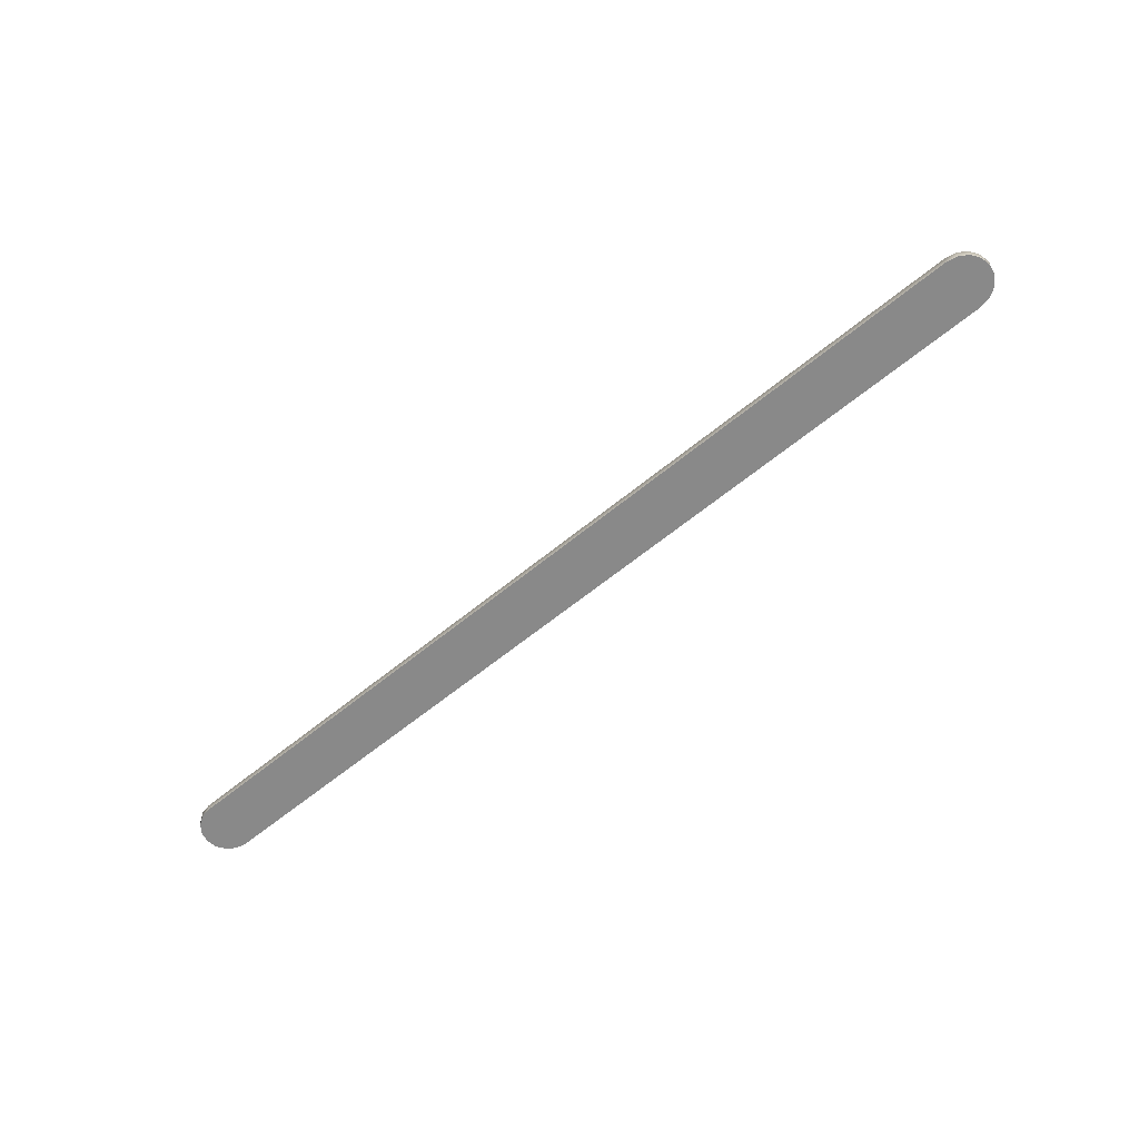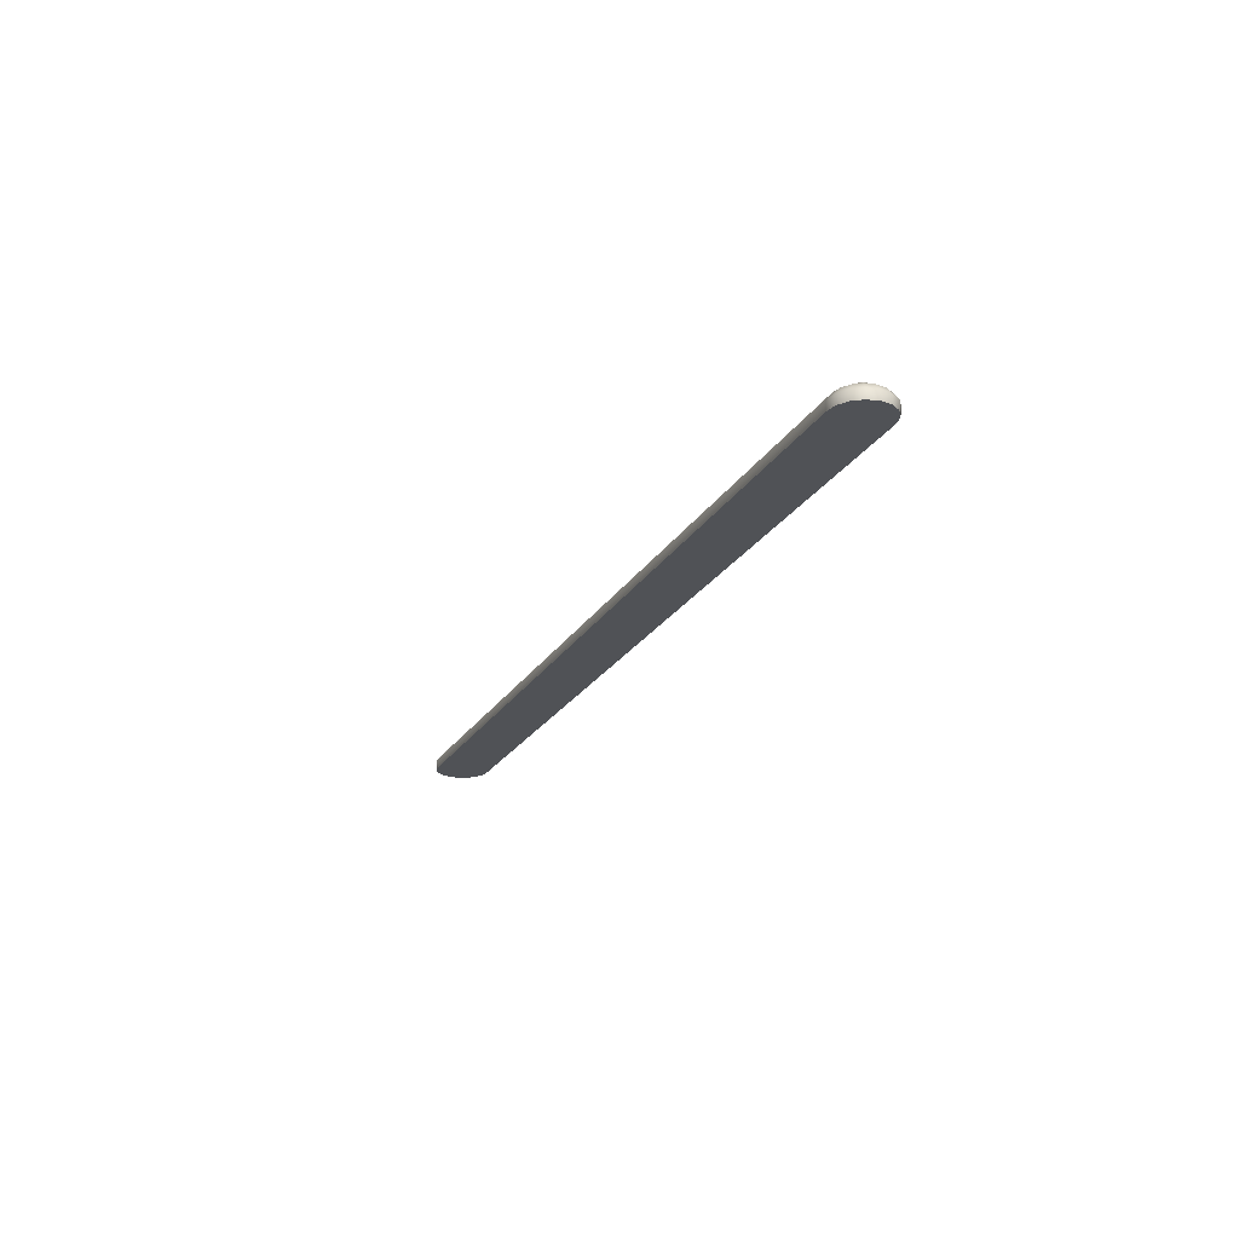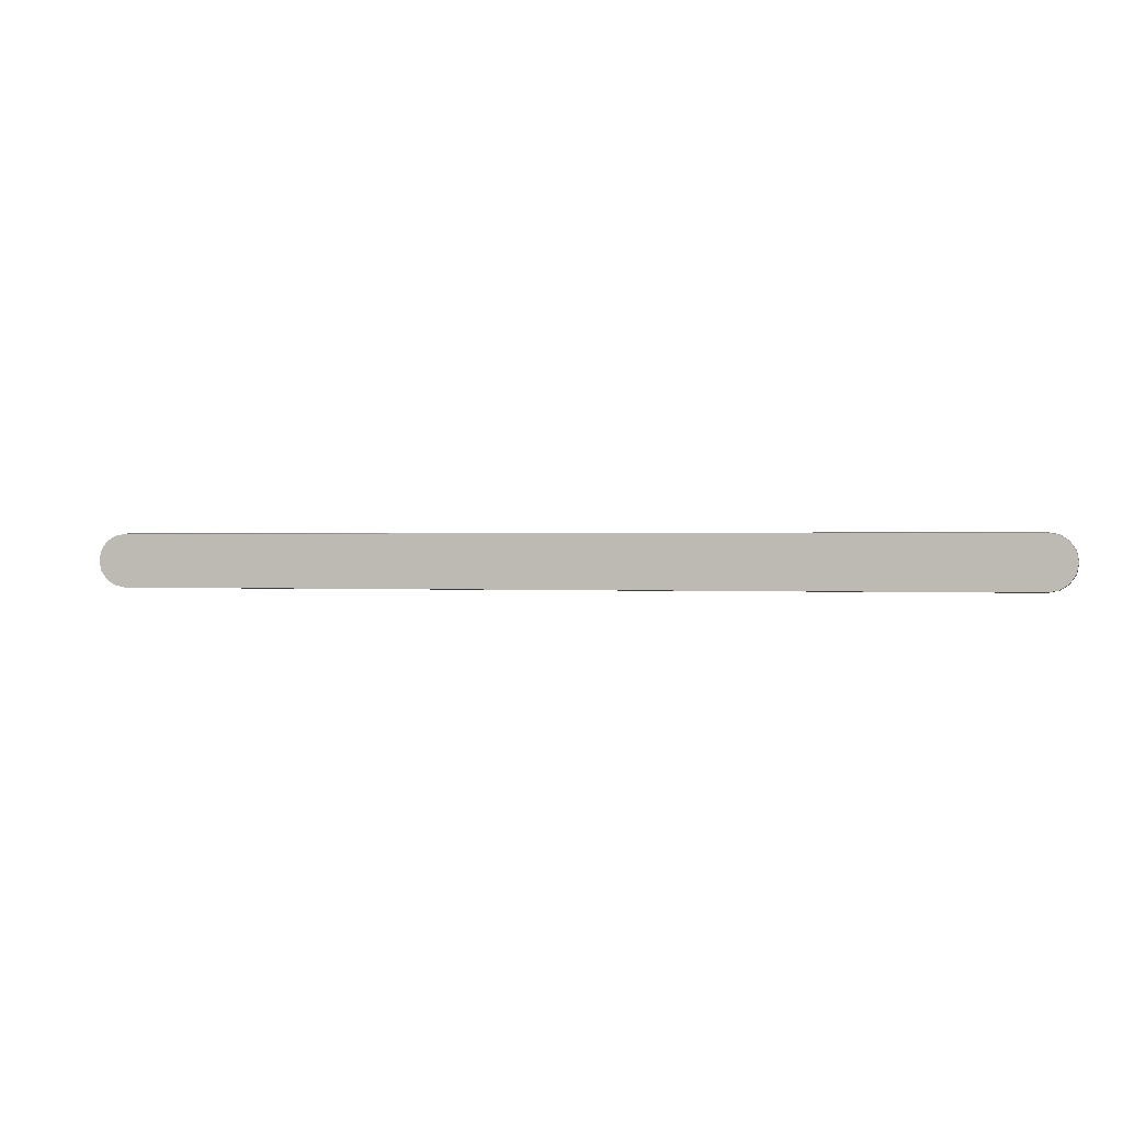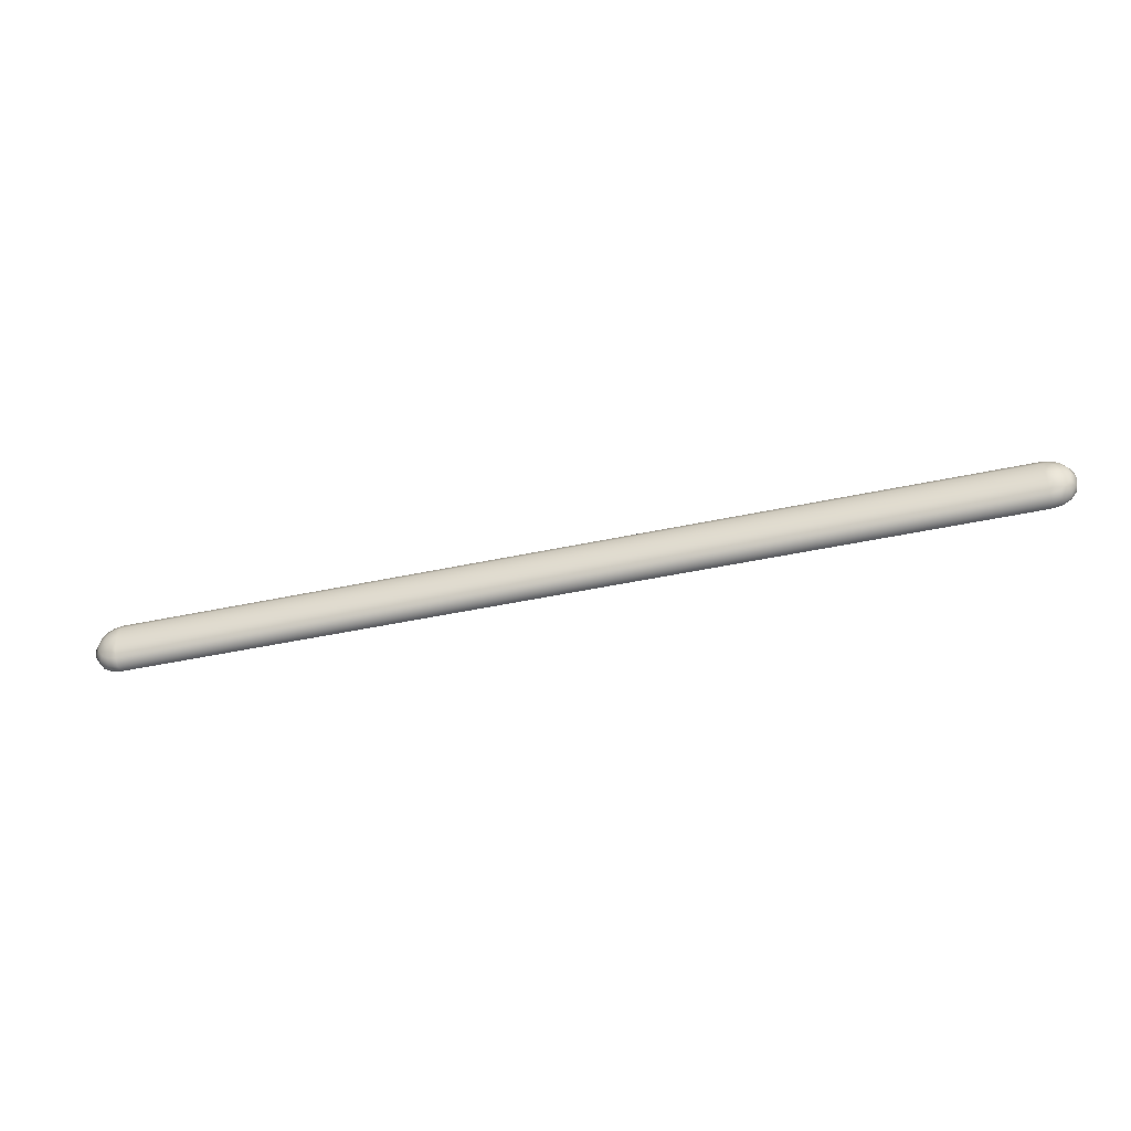
<metadata>
{"format":"obj","ext":"obj","renderer":"f3d","projection":"perspective","resolution":1024,"background":"white","views":[{"elev":-63.0,"azim":-140.4,"up":"+Y"},{"elev":-20.9,"azim":68.3,"up":"+Y"},{"elev":0.5,"azim":13.9,"up":"+Z"},{"elev":-47.1,"azim":-166.4,"up":"+Z"}]}
</metadata>
<code>
g COL_SY01_SpeedArch_Rail
v -6.186 -0.01779 0.2504
v -6.067 -0.01779 0.3273
v -5.927 -0.01779 0.3543
v -6.266 -0.01779 0.1356
v -6.294 -0.01779 9.632e-05
v -6.266 -0.01779 -0.1356
v -6.186 -0.01779 -0.2504
v -6.067 -0.01779 -0.3273
v -5.927 -0.01779 -0.3543
v 5.927 -0.01779 -0.3543
v 5.927 -0.01779 0.3543
v 6.067 -0.01779 -0.3273
v 6.186 -0.01779 -0.2504
v 6.266 -0.01779 -0.1356
v 6.294 -0.01779 9.632e-05
v 6.266 -0.01779 0.1356
v 6.186 -0.01779 0.2504
v 6.067 -0.01779 0.3273
v 5.939 0.08854 -0.3608
v 5.927 -0.01779 -0.3543
v 6.067 -0.01779 -0.3273
v -5.927 -0.01779 -0.3543
v 6.077 0.08854 -0.3333
v 6.195 0.08854 -0.2552
v 6.186 -0.01779 -0.2504
v 6.273 0.08854 -0.1381
v 6.266 -0.01779 -0.1356
v 6.3 0.08854 9.632e-05
v 6.294 -0.01779 9.632e-05
v 6.273 0.08854 0.1381
v 6.266 -0.01779 0.1356
v 6.195 0.08854 0.2552
v 6.186 -0.01779 0.2504
v 6.077 0.08854 0.3333
v 6.067 -0.01779 0.3273
v 5.939 0.08854 0.3608
v 5.927 -0.01779 0.3543
v -5.939 0.08854 0.3608
v -5.927 -0.01779 0.3543
v -6.067 -0.01779 0.3273
v -6.077 0.08854 0.3333
v -6.186 -0.01779 0.2504
v -5.939 0.1774 0.2916
v 5.939 0.1774 0.2916
v 6.051 0.1774 0.2693
v 6.146 0.1774 0.206
v -6.195 0.08854 0.2552
v -6.266 -0.01779 0.1356
v -6.051 0.1774 0.2693
v -5.939 0.2414 0.1778
v 5.939 0.2414 0.1778
v -6.273 0.08854 0.1381
v -6.294 -0.01779 9.632e-05
v -6.146 0.1774 0.206
v -6.007 0.2414 0.1643
v -5.939 0.2731 9.632e-05
v -6.065 0.2414 0.1257
v 5.939 0.2731 9.632e-05
v 6.007 0.2414 0.1643
v 6.065 0.2414 0.1257
v 6.104 0.2414 0.06797
v 6.209 0.1774 0.1116
v 6.231 0.1774 9.632e-05
v -6.209 0.1774 0.1116
v 6.117 0.2414 9.632e-05
v 6.209 0.1774 -0.1116
v 6.104 0.2414 -0.06797
v 6.146 0.1774 -0.206
v 6.065 0.2414 -0.1257
v 6.051 0.1774 -0.2693
v 6.007 0.2414 -0.1643
v 5.939 0.1774 -0.2916
v 5.939 0.2414 -0.1778
v -5.939 0.08854 -0.3608
v -5.939 0.2414 -0.1778
v -5.939 0.1774 -0.2916
v -6.077 0.08854 -0.3333
v -6.067 -0.01779 -0.3273
v -6.007 0.2414 -0.1643
v -6.051 0.1774 -0.2693
v -6.195 0.08854 -0.2552
v -6.186 -0.01779 -0.2504
v -6.065 0.2414 -0.1257
v -6.146 0.1774 -0.206
v -6.273 0.08854 -0.1381
v -6.266 -0.01779 -0.1356
v -6.104 0.2414 -0.06797
v -6.209 0.1774 -0.1116
v -6.3 0.08854 9.632e-05
v -6.231 0.1774 9.632e-05
v -6.117 0.2414 9.632e-05
v -6.104 0.2414 0.06797
g COL_SY01_SpeedArch_Rail_0
f 3 2 1
f 3 1 4
f 3 4 5
f 3 5 6
f 3 6 7
f 3 7 8
f 8 9 3
f 9 10 3
f 10 11 3
f 11 10 12
f 12 13 11
f 13 14 11
f 14 15 11
f 15 16 11
f 16 17 11
f 17 18 11
f 21 20 19
f 20 22 19
f 23 21 19
f 23 24 21
f 24 25 21
f 24 26 25
f 26 27 25
f 26 28 27
f 28 29 27
f 28 30 29
f 30 31 29
f 30 32 31
f 32 33 31
f 32 34 33
f 34 35 33
f 34 36 35
f 36 37 35
f 36 38 37
f 38 39 37
f 39 38 40
f 38 41 40
f 40 41 42
f 43 38 36
f 38 43 41
f 44 36 34
f 44 43 36
f 45 34 32
f 45 44 34
f 46 32 30
f 46 45 32
f 41 47 42
f 42 47 48
f 43 49 41
f 41 49 47
f 50 43 44
f 43 50 49
f 51 44 45
f 51 50 44
f 47 52 48
f 48 52 53
f 49 54 47
f 47 54 52
f 50 55 49
f 49 55 54
f 55 50 56
f 56 50 51
f 56 57 55
f 55 57 54
f 58 56 51
f 59 51 45
f 59 58 51
f 59 45 46
f 60 58 59
f 60 59 46
f 61 58 60
f 60 46 62
f 61 60 62
f 62 46 30
f 62 30 28
f 63 62 28
f 61 62 63
f 63 28 26
f 54 57 64
f 54 64 52
f 65 61 63
f 65 58 61
f 66 63 26
f 65 63 66
f 66 26 24
f 67 65 66
f 67 58 65
f 68 66 24
f 67 66 68
f 68 24 23
f 69 67 68
f 69 58 67
f 70 68 23
f 69 68 70
f 70 23 19
f 71 69 70
f 71 58 69
f 72 70 19
f 71 70 72
f 73 58 71
f 73 71 72
f 19 74 72
f 22 74 19
f 73 75 58
f 75 56 58
f 72 76 73
f 76 75 73
f 74 76 72
f 77 74 22
f 78 77 22
f 79 75 76
f 56 75 79
f 80 76 74
f 80 79 76
f 77 80 74
f 81 77 78
f 82 81 78
f 83 79 80
f 56 79 83
f 84 80 77
f 84 83 80
f 81 84 77
f 85 81 82
f 86 85 82
f 87 83 84
f 56 83 87
f 88 84 81
f 88 87 84
f 85 88 81
f 89 85 86
f 53 89 86
f 52 89 53
f 52 64 89
f 89 90 85
f 90 88 85
f 64 90 89
f 91 87 88
f 56 87 91
f 90 91 88
f 64 92 90
f 92 91 90
f 56 91 92
f 57 92 64
f 56 92 57

</code>
